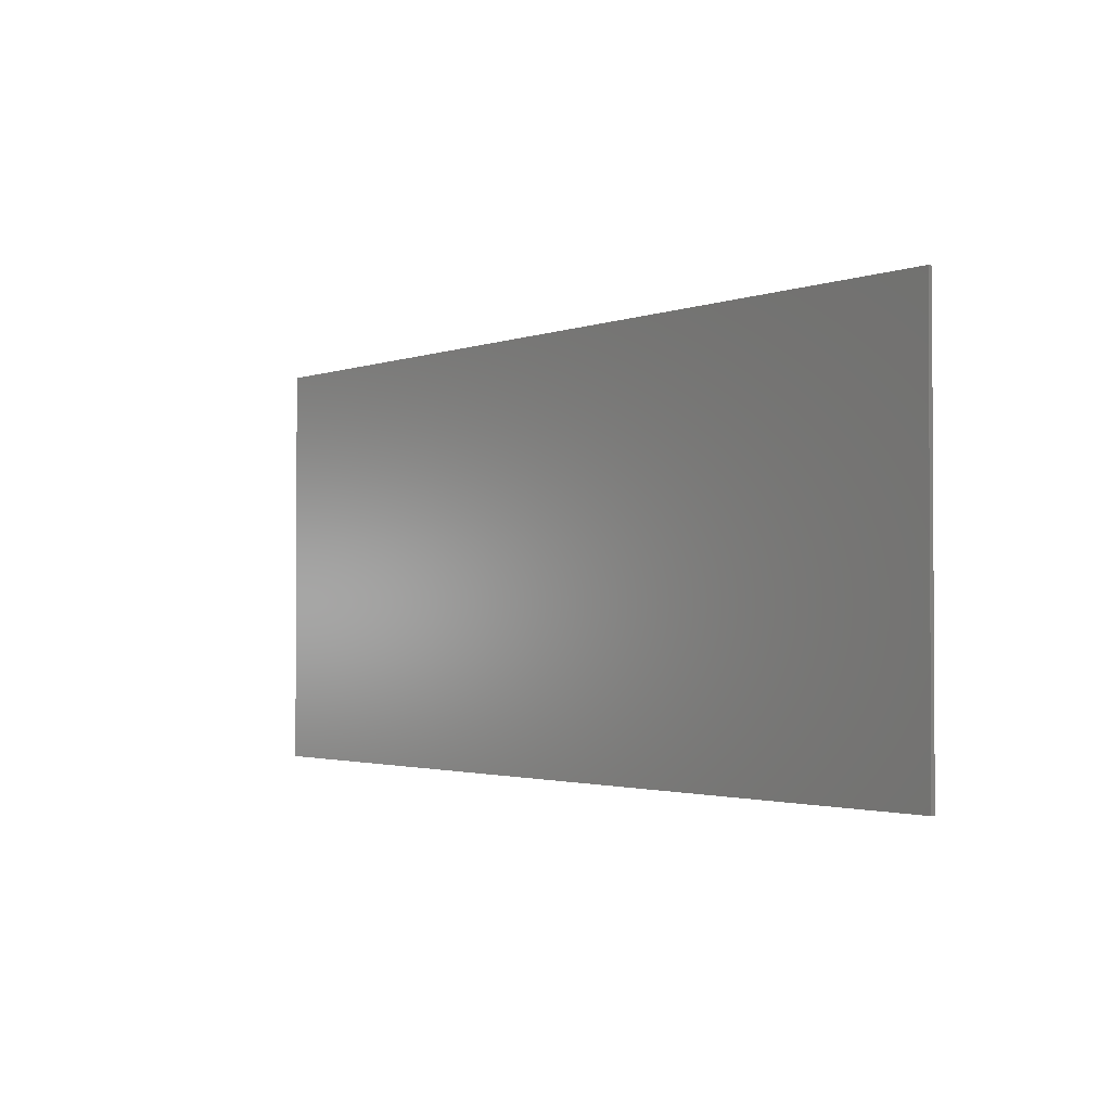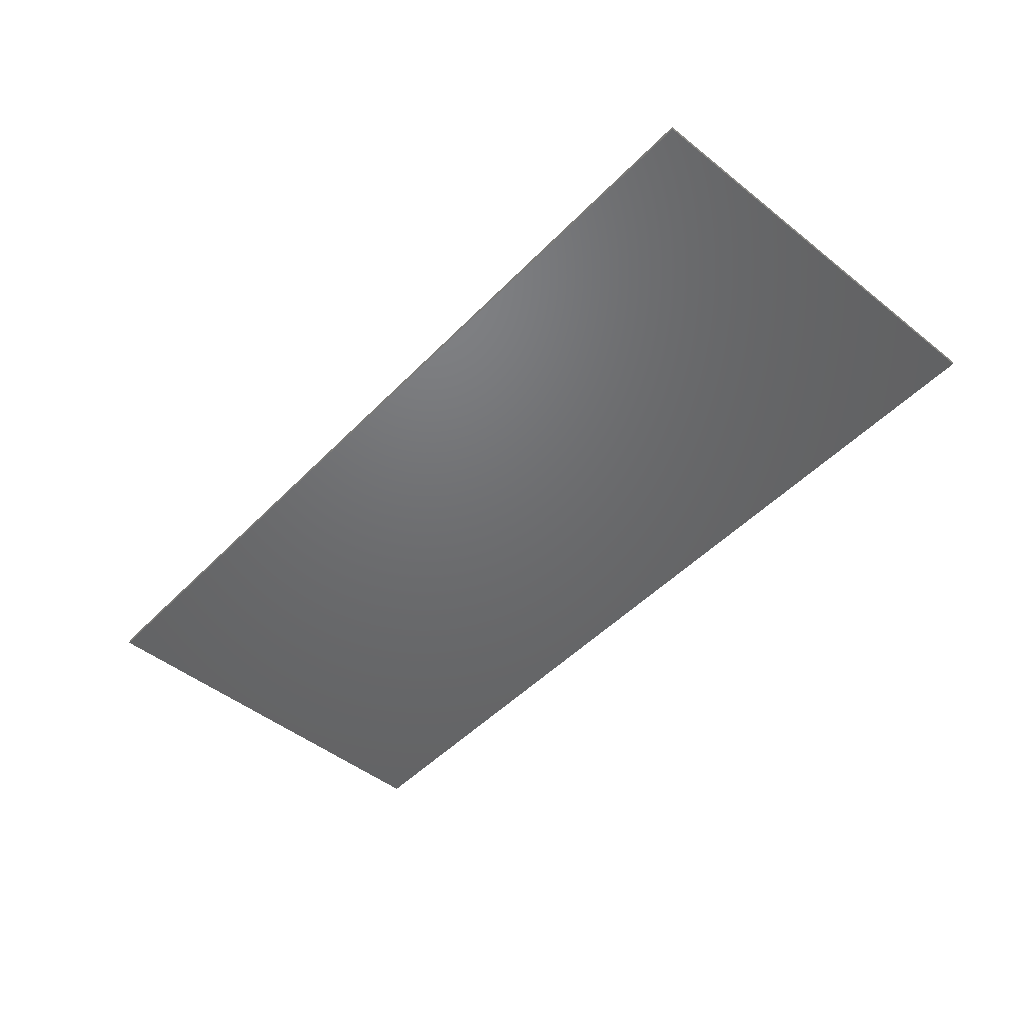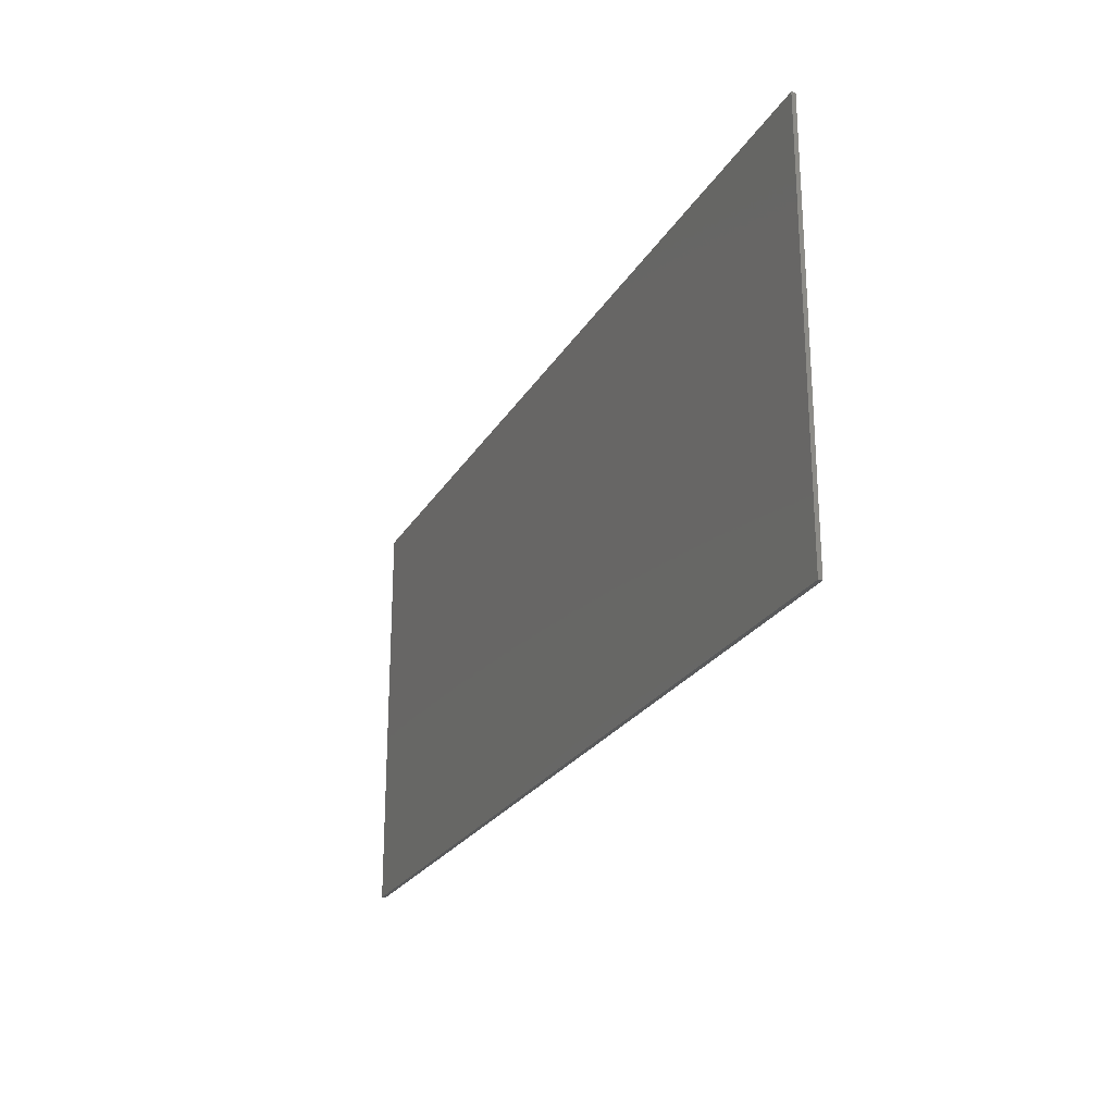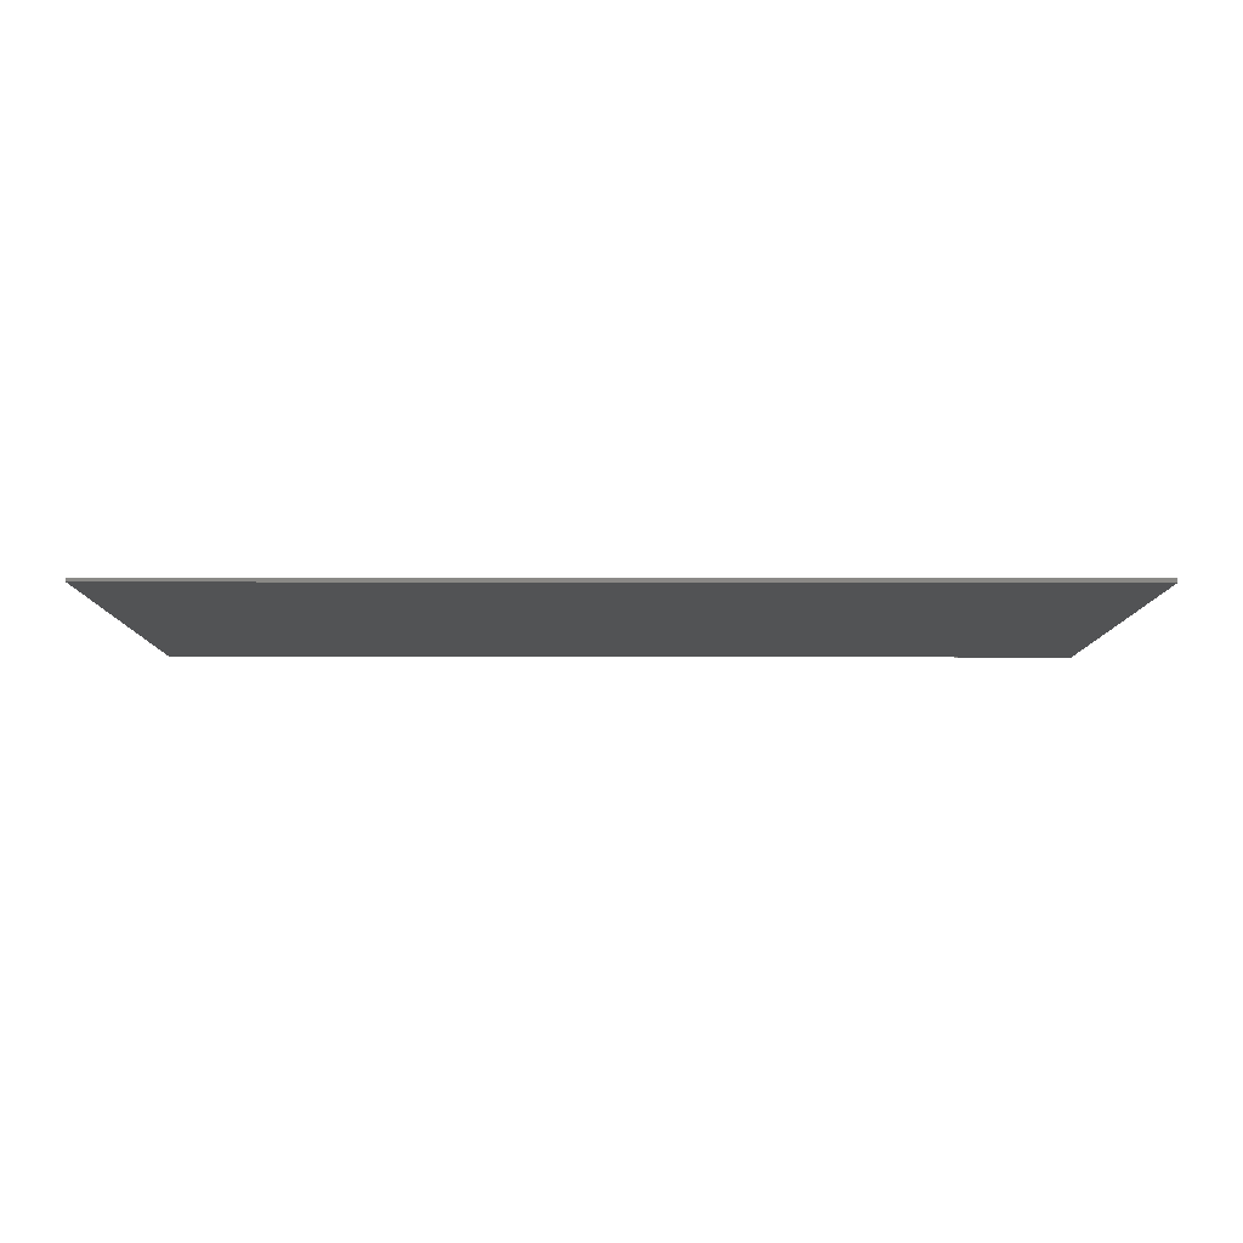
<metadata>
{"format":"stl","ext":"stl","renderer":"f3d","projection":"perspective","resolution":1024,"background":"white","views":[{"elev":-1.9,"azim":52.3,"up":"+Z"},{"elev":-48.4,"azim":-131.5,"up":"+Y"},{"elev":-24.1,"azim":66.5,"up":"+Z"},{"elev":-9.6,"azim":179.8,"up":"+Y"}]}
</metadata>
<code>
# stl→obj: 277 verts, 542 faces
v 11.6 0 5.2
v 11.6 0 -5.2
v -11.6 0 -5.2
v -11.6 0 5.2
v -11.6 -0.1 5.2
v 11.6 -0.1 5.2
v -11.6 -0.1 -5.2
v 11.6 -0.1 -5.2
v 2.426 -0.1 1.58
v 2.432 -0.1 1.48
v 2.432 -0.1 2.248
v 2.41 -0.1 1.679
v 2.383 -0.1 1.774
v 2.346 -0.1 1.864
v 2.3 -0.1 1.948
v 2.244 -0.1 2.023
v 2.182 -0.1 2.089
v 2.112 -0.1 2.145
v 2.037 -0.1 2.19
v 1.958 -0.1 2.222
v 1.875 -0.1 2.241
v 1.792 -0.1 2.248
v 1.708 -0.1 2.241
v 1.152 -0.1 2.248
v 1.626 -0.1 2.222
v 1.547 -0.1 2.19
v 1.472 -0.1 2.145
v 1.402 -0.1 2.089
v 1.339 -0.1 2.023
v 1.284 -0.1 1.948
v 1.238 -0.1 1.864
v 1.201 -0.1 1.774
v 1.174 -0.1 1.679
v 1.157 -0.1 1.58
v 1.152 -0.1 1.48
v 1.157 -0.1 1.38
v 1.152 -0.1 0.712
v 1.174 -0.1 1.281
v 1.201 -0.1 1.186
v 1.238 -0.1 1.096
v 1.284 -0.1 1.012
v 1.339 -0.1 0.9369
v 1.402 -0.1 0.8707
v 1.472 -0.1 0.8149
v 1.547 -0.1 0.7704
v 1.626 -0.1 0.7382
v 1.708 -0.1 0.7186
v 1.792 -0.1 0.712
v 1.875 -0.1 0.7186
v 2.432 -0.1 0.712
v 1.958 -0.1 0.7382
v 2.037 -0.1 0.7704
v 2.112 -0.1 0.8149
v 2.182 -0.1 0.8707
v 2.244 -0.1 0.9369
v 2.3 -0.1 1.012
v 2.346 -0.1 1.096
v 2.383 -0.1 1.186
v 2.41 -0.1 1.281
v 2.426 -0.1 1.38
v -3.776 -0.1 2.76
v -5.888 -0.1 2.76
v -5.056 -0.1 2.12
v -3.776 -0.1 2.12
v -5.056 -0.1 1.736
v -5.888 -0.1 0.2
v -5.056 -0.1 1.224
v -3.776 -0.1 1.736
v -3.776 -0.1 1.224
v -5.056 -0.1 0.776
v -3.776 -0.1 0.2
v -3.776 -0.1 0.776
v -2.048 -0.1 2.312
v -2.496 -0.1 2.76
v -3.456 -0.1 2.76
v -2.496 -0.1 1.672
v -1.536 -0.1 1.8
v -1.984 -0.1 1.16
v -1.408 -0.1 3.272
v -0.576 -0.1 3.272
v -3.52 -0.1 0.2
v -2.688 -0.1 0.2
v -1.216 -0.1 1.48
v -1.664 -0.1 0.84
v -0.704 -0.1 0.968
v -1.088 -0.1 0.328
v -0.256 -0.1 2.76
v 0.64 -0.1 2.76
v -2.624 -0.1 -0.632
v -1.792 -0.1 -0.632
v 1.216 -0.1 -0.952
v 0.128 -0.1 -0.952
v 1.792 -0.1 2.76
v 1.517 -0.1 2.736
v 1.253 -0.1 2.663
v 1.01 -0.1 2.544
v 0.7962 -0.1 2.385
v 0.6208 -0.1 2.192
v 0.4915 -0.1 1.97
v 0.4109 -0.1 1.73
v 0.384 -0.1 1.48
v 0.4109 -0.1 1.23
v 0.4915 -0.1 0.9898
v 0.6208 -0.1 0.7683
v 0.7962 -0.1 0.575
v 1.01 -0.1 0.4163
v 1.253 -0.1 0.2973
v 1.517 -0.1 0.2243
v 1.792 -0.1 0.2
v 2.067 -0.1 0.2243
v 2.331 -0.1 0.2973
v 2.574 -0.1 0.4163
v 2.788 -0.1 0.575
v 2.963 -0.1 0.7683
v 3.092 -0.1 0.9898
v 3.173 -0.1 1.23
v 3.2 -0.1 1.48
v 3.173 -0.1 1.73
v 3.092 -0.1 1.97
v 2.963 -0.1 2.192
v 2.788 -0.1 2.385
v 2.574 -0.1 2.544
v 2.331 -0.1 2.663
v 2.067 -0.1 2.736
v 4.224 -0.1 1.48
v 4.416 -0.1 2.76
v 3.52 -0.1 2.76
v 3.52 -0.1 0.2
v 4.224 -0.1 0.2
v 5.248 -0.1 1.48
v 5.184 -0.1 0.2
v 5.888 -0.1 0.2
v 5.888 -0.1 2.76
v 5.248 -0.1 2.76
v 1.792 -0.1 1.48
v -5.888 -0.1 3.272
v 5.888 -0.1 3.272
v 5.888 -0.1 -0.952
v -5.888 -0.1 -0.952
v -6.06 -0.1 -3.3
v -6.36 -0.1 -3
v -6.357 -0.1 -3.039
v -6.099 -0.1 -3.297
v -6.35 -0.1 -3.078
v -6.138 -0.1 -3.29
v -6.337 -0.1 -3.115
v -6.175 -0.1 -3.277
v -6.32 -0.1 -3.15
v -6.21 -0.1 -3.26
v -6.298 -0.1 -3.183
v -6.243 -0.1 -3.238
v -6.272 -0.1 -3.212
v -6.36 -0.1 -3.3
v 6.36 -0.1 -3
v 6.06 -0.1 -3.3
v 6.099 -0.1 -3.297
v 6.357 -0.1 -3.039
v 6.138 -0.1 -3.29
v 6.35 -0.1 -3.078
v 6.175 -0.1 -3.277
v 6.337 -0.1 -3.115
v 6.21 -0.1 -3.26
v 6.32 -0.1 -3.15
v 6.243 -0.1 -3.238
v 6.298 -0.1 -3.183
v 6.272 -0.1 -3.212
v 6.36 -0.1 -3.3
v -6.8 -0.1 3.4
v -6.4 -0.1 3.8
v -6.452 -0.1 3.797
v -6.797 -0.1 3.452
v -6.503 -0.1 3.786
v -6.786 -0.1 3.503
v -6.553 -0.1 3.77
v -6.77 -0.1 3.553
v -6.6 -0.1 3.746
v -6.746 -0.1 3.6
v -6.644 -0.1 3.717
v -6.717 -0.1 3.643
v -6.683 -0.1 3.683
v 6.4 -0.1 3.8
v 6.8 -0.1 3.4
v 6.797 -0.1 3.452
v 6.452 -0.1 3.797
v 6.786 -0.1 3.503
v 6.503 -0.1 3.786
v 6.77 -0.1 3.553
v 6.553 -0.1 3.77
v 6.746 -0.1 3.6
v 6.6 -0.1 3.746
v 6.717 -0.1 3.643
v 6.644 -0.1 3.717
v 6.683 -0.1 3.683
v 6.8 -0.1 -3.4
v 6.4 -0.1 -3.8
v 6.452 -0.1 -3.797
v 6.797 -0.1 -3.452
v 6.503 -0.1 -3.786
v 6.786 -0.1 -3.503
v 6.553 -0.1 -3.77
v 6.77 -0.1 -3.553
v 6.6 -0.1 -3.746
v 6.746 -0.1 -3.6
v 6.644 -0.1 -3.717
v 6.717 -0.1 -3.643
v 6.683 -0.1 -3.683
v -6.4 -0.1 -3.8
v -6.8 -0.1 -3.4
v -6.797 -0.1 -3.452
v -6.452 -0.1 -3.797
v -6.786 -0.1 -3.503
v -6.503 -0.1 -3.786
v -6.77 -0.1 -3.553
v -6.553 -0.1 -3.77
v -6.746 -0.1 -3.6
v -6.6 -0.1 -3.746
v -6.717 -0.1 -3.643
v -6.644 -0.1 -3.717
v -6.683 -0.1 -3.683
v -6.4 -0.1 4.2
v -6.504 -0.1 4.193
v -6.607 -0.1 4.173
v -6.706 -0.1 4.139
v -6.8 -0.1 4.093
v -6.887 -0.1 4.035
v -6.966 -0.1 3.966
v -7.035 -0.1 3.887
v -7.093 -0.1 3.8
v -7.139 -0.1 3.706
v -7.173 -0.1 3.607
v -7.193 -0.1 3.504
v -7.2 -0.1 3.4
v 7.2 -0.1 3.4
v 7.193 -0.1 3.504
v 7.173 -0.1 3.607
v 7.139 -0.1 3.706
v 7.093 -0.1 3.8
v 7.035 -0.1 3.887
v 6.966 -0.1 3.966
v 6.887 -0.1 4.035
v 6.8 -0.1 4.093
v 6.706 -0.1 4.139
v 6.607 -0.1 4.173
v 6.504 -0.1 4.193
v 6.4 -0.1 4.2
v 6.4 -0.1 -4.2
v 6.504 -0.1 -4.193
v 6.607 -0.1 -4.173
v 6.706 -0.1 -4.139
v 6.8 -0.1 -4.093
v 6.887 -0.1 -4.035
v 6.966 -0.1 -3.966
v 7.035 -0.1 -3.887
v 7.093 -0.1 -3.8
v 7.139 -0.1 -3.706
v 7.173 -0.1 -3.607
v 7.193 -0.1 -3.504
v 7.2 -0.1 -3.4
v -7.2 -0.1 -3.4
v -7.193 -0.1 -3.504
v -7.173 -0.1 -3.607
v -7.139 -0.1 -3.706
v -7.093 -0.1 -3.8
v -7.035 -0.1 -3.887
v -6.966 -0.1 -3.966
v -6.887 -0.1 -4.035
v -6.8 -0.1 -4.093
v -6.706 -0.1 -4.139
v -6.607 -0.1 -4.173
v -6.504 -0.1 -4.193
v -6.4 -0.1 -4.2
v -7.2 -0.1 4.2
v 7.2 -0.1 4.2
v 7.2 -0.1 -4.2
v -7.2 -0.1 -4.2
v 6.36 -0.1 -1.74
v -6.36 -0.1 -1.74
f 1 2 3
f 3 4 1
f 5 6 1
f 1 4 5
f 7 5 4
f 4 3 7
f 8 7 3
f 3 2 8
f 6 8 2
f 2 1 6
f 9 10 11
f 12 9 11
f 13 12 11
f 14 13 11
f 15 14 11
f 16 15 11
f 17 16 11
f 18 17 11
f 19 18 11
f 20 19 11
f 21 20 11
f 22 21 11
f 23 22 24
f 25 23 24
f 26 25 24
f 27 26 24
f 28 27 24
f 29 28 24
f 30 29 24
f 31 30 24
f 32 31 24
f 33 32 24
f 34 33 24
f 35 34 24
f 36 35 37
f 38 36 37
f 39 38 37
f 40 39 37
f 41 40 37
f 42 41 37
f 43 42 37
f 44 43 37
f 45 44 37
f 46 45 37
f 47 46 37
f 48 47 37
f 49 48 50
f 51 49 50
f 52 51 50
f 53 52 50
f 54 53 50
f 55 54 50
f 56 55 50
f 57 56 50
f 58 57 50
f 59 58 50
f 60 59 50
f 10 60 50
f 61 62 63
f 63 64 61
f 65 63 62
f 62 66 65
f 65 66 67
f 68 65 67
f 67 69 68
f 67 66 70
f 70 66 71
f 71 72 70
f 73 74 75
f 75 76 73
f 77 73 76
f 76 78 77
f 79 73 77
f 77 80 79
f 78 76 81
f 81 82 78
f 83 77 78
f 78 84 83
f 85 83 84
f 84 86 85
f 87 83 85
f 85 88 87
f 86 84 89
f 89 90 86
f 91 85 86
f 86 92 91
f 22 93 94
f 94 95 22
f 24 22 95
f 95 96 24
f 24 96 97
f 97 98 24
f 35 24 98
f 98 99 35
f 35 99 100
f 100 101 35
f 35 101 102
f 102 103 35
f 35 103 104
f 104 37 35
f 37 104 105
f 105 106 37
f 37 106 107
f 107 48 37
f 48 107 108
f 108 109 48
f 48 109 110
f 110 111 48
f 50 48 111
f 111 112 50
f 50 112 113
f 113 114 50
f 10 50 114
f 114 115 10
f 10 115 116
f 116 117 10
f 10 117 118
f 118 119 10
f 10 119 120
f 120 11 10
f 11 120 121
f 121 122 11
f 11 122 123
f 123 22 11
f 22 123 124
f 124 93 22
f 125 126 127
f 127 128 125
f 125 128 129
f 130 126 125
f 125 131 130
f 130 131 132
f 132 133 130
f 133 134 130
f 135 10 9
f 135 9 12
f 135 12 13
f 135 13 14
f 135 14 15
f 135 15 16
f 135 16 17
f 135 17 18
f 135 18 19
f 135 19 20
f 135 20 21
f 135 21 22
f 135 22 23
f 135 23 25
f 135 25 26
f 135 26 27
f 135 27 28
f 135 28 29
f 135 29 30
f 135 30 31
f 135 31 32
f 135 32 33
f 135 33 34
f 135 34 35
f 135 35 36
f 135 36 38
f 135 38 39
f 135 39 40
f 135 40 41
f 135 41 42
f 135 42 43
f 135 43 44
f 135 44 45
f 135 45 46
f 135 46 47
f 135 47 48
f 135 48 49
f 135 49 51
f 135 51 52
f 135 52 53
f 135 53 54
f 135 54 55
f 135 55 56
f 135 56 57
f 135 57 58
f 135 58 59
f 135 59 60
f 135 60 10
f 136 62 61
f 136 61 75
f 75 79 136
f 79 75 74
f 79 74 73
f 127 137 80
f 80 93 127
f 80 94 93
f 95 94 80
f 80 88 95
f 80 87 88
f 87 80 77
f 77 83 87
f 137 127 126
f 137 126 134
f 134 126 130
f 137 134 133
f 132 131 138
f 129 138 131
f 131 125 129
f 138 129 128
f 128 91 138
f 111 91 128
f 128 112 111
f 113 112 128
f 114 113 128
f 115 114 128
f 116 115 128
f 117 116 128
f 128 127 117
f 127 118 117
f 127 119 118
f 127 120 119
f 127 121 120
f 127 122 121
f 127 123 122
f 127 124 123
f 127 93 124
f 111 110 91
f 110 109 91
f 108 91 109
f 107 91 108
f 106 91 107
f 105 91 106
f 91 105 104
f 104 85 91
f 103 85 104
f 102 85 103
f 101 85 102
f 100 85 101
f 85 100 99
f 99 88 85
f 88 99 98
f 88 98 97
f 88 97 96
f 88 96 95
f 86 90 92
f 139 92 90
f 90 89 139
f 139 89 82
f 82 81 139
f 82 89 84
f 84 78 82
f 81 71 139
f 72 71 81
f 81 76 72
f 76 69 72
f 70 72 69
f 69 67 70
f 68 69 76
f 64 68 76
f 65 68 64
f 64 63 65
f 61 64 76
f 76 75 61
f 71 66 139
f 140 141 142
f 142 143 140
f 143 142 144
f 144 145 143
f 145 144 146
f 146 147 145
f 147 146 148
f 148 149 147
f 149 148 150
f 150 151 149
f 151 150 152
f 142 141 153
f 144 142 153
f 146 144 153
f 148 146 153
f 150 148 153
f 152 150 153
f 151 152 153
f 149 151 153
f 147 149 153
f 145 147 153
f 143 145 153
f 140 143 153
f 154 155 156
f 156 157 154
f 157 156 158
f 158 159 157
f 159 158 160
f 160 161 159
f 161 160 162
f 162 163 161
f 163 162 164
f 164 165 163
f 165 164 166
f 156 155 167
f 158 156 167
f 160 158 167
f 162 160 167
f 164 162 167
f 166 164 167
f 165 166 167
f 163 165 167
f 161 163 167
f 159 161 167
f 157 159 167
f 154 157 167
f 168 169 170
f 170 171 168
f 171 170 172
f 172 173 171
f 173 172 174
f 174 175 173
f 175 174 176
f 176 177 175
f 177 176 178
f 178 179 177
f 179 178 180
f 181 182 183
f 183 184 181
f 184 183 185
f 185 186 184
f 186 185 187
f 187 188 186
f 188 187 189
f 189 190 188
f 190 189 191
f 191 192 190
f 192 191 193
f 194 195 196
f 196 197 194
f 197 196 198
f 198 199 197
f 199 198 200
f 200 201 199
f 201 200 202
f 202 203 201
f 203 202 204
f 204 205 203
f 205 204 206
f 207 208 209
f 209 210 207
f 210 209 211
f 211 212 210
f 212 211 213
f 213 214 212
f 214 213 215
f 215 216 214
f 216 215 217
f 217 218 216
f 218 217 219
f 220 221 170
f 170 169 220
f 221 222 172
f 172 170 221
f 222 223 174
f 174 172 222
f 223 224 176
f 176 174 223
f 224 225 178
f 178 176 224
f 225 226 180
f 180 178 225
f 226 227 179
f 179 180 226
f 227 228 177
f 177 179 227
f 228 229 175
f 175 177 228
f 229 230 173
f 173 175 229
f 230 231 171
f 171 173 230
f 231 232 168
f 168 171 231
f 233 234 183
f 183 182 233
f 234 235 185
f 185 183 234
f 235 236 187
f 187 185 235
f 236 237 189
f 189 187 236
f 237 238 191
f 191 189 237
f 238 239 193
f 193 191 238
f 239 240 192
f 192 193 239
f 240 241 190
f 190 192 240
f 241 242 188
f 188 190 241
f 242 243 186
f 186 188 242
f 243 244 184
f 184 186 243
f 244 245 181
f 181 184 244
f 246 247 196
f 196 195 246
f 247 248 198
f 198 196 247
f 248 249 200
f 200 198 248
f 249 250 202
f 202 200 249
f 250 251 204
f 204 202 250
f 251 252 206
f 206 204 251
f 252 253 205
f 205 206 252
f 253 254 203
f 203 205 253
f 254 255 201
f 201 203 254
f 255 256 199
f 199 201 255
f 256 257 197
f 197 199 256
f 257 258 194
f 194 197 257
f 259 260 209
f 209 208 259
f 260 261 211
f 211 209 260
f 261 262 213
f 213 211 261
f 262 263 215
f 215 213 262
f 263 264 217
f 217 215 263
f 264 265 219
f 219 217 264
f 265 266 218
f 218 219 265
f 266 267 216
f 216 218 266
f 267 268 214
f 214 216 267
f 268 269 212
f 212 214 268
f 269 270 210
f 210 212 269
f 270 271 207
f 207 210 270
f 221 220 272
f 222 221 272
f 223 222 272
f 224 223 272
f 225 224 272
f 226 225 272
f 227 226 272
f 228 227 272
f 229 228 272
f 230 229 272
f 231 230 272
f 232 231 272
f 234 233 273
f 235 234 273
f 236 235 273
f 237 236 273
f 238 237 273
f 239 238 273
f 240 239 273
f 241 240 273
f 242 241 273
f 243 242 273
f 244 243 273
f 245 244 273
f 247 246 274
f 248 247 274
f 249 248 274
f 250 249 274
f 251 250 274
f 252 251 274
f 253 252 274
f 254 253 274
f 255 254 274
f 256 255 274
f 257 256 274
f 258 257 274
f 260 259 275
f 261 260 275
f 262 261 275
f 263 262 275
f 264 263 275
f 265 264 275
f 266 265 275
f 267 266 275
f 268 267 275
f 269 268 275
f 270 269 275
f 271 270 275
f 154 276 277
f 277 141 154
f 140 155 154
f 154 141 140
f 277 168 208
f 208 141 277
f 140 208 207
f 207 195 140
f 155 140 195
f 195 194 155
f 276 154 194
f 194 182 276
f 141 208 153
f 140 153 208
f 154 167 194
f 167 155 194
f 220 169 181
f 181 245 220
f 195 207 271
f 271 246 195
f 233 182 194
f 194 258 233
f 208 168 232
f 232 259 208
f 272 5 232
f 6 273 233
f 7 275 259
f 274 8 258
f 5 272 220
f 273 6 245
f 275 7 271
f 8 274 246
f 259 232 5
f 5 7 259
f 6 233 258
f 258 8 6
f 5 220 245
f 245 6 5
f 246 271 7
f 7 8 246
f 137 181 169
f 169 136 137
f 139 136 169
f 169 168 139
f 138 182 181
f 181 137 138
f 276 138 139
f 139 277 276
f 182 138 276
f 139 168 277

</code>
